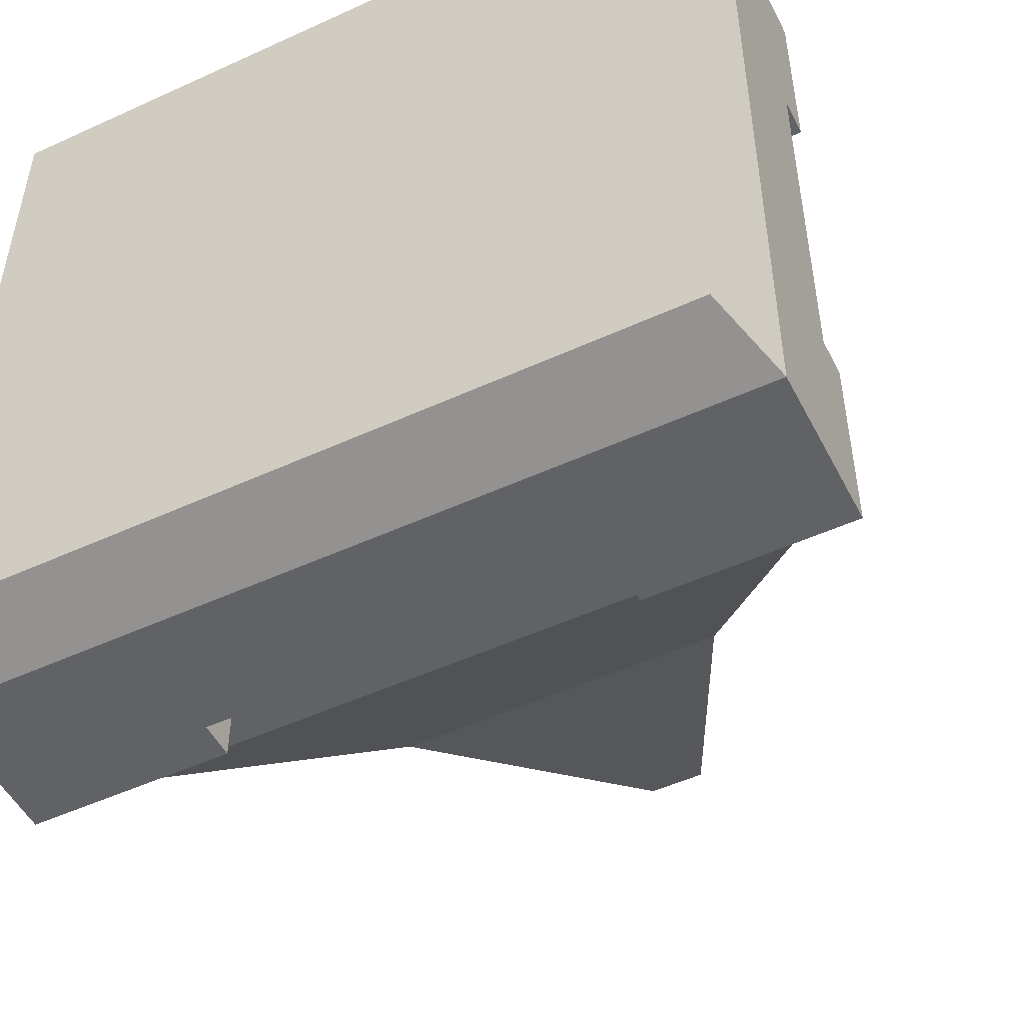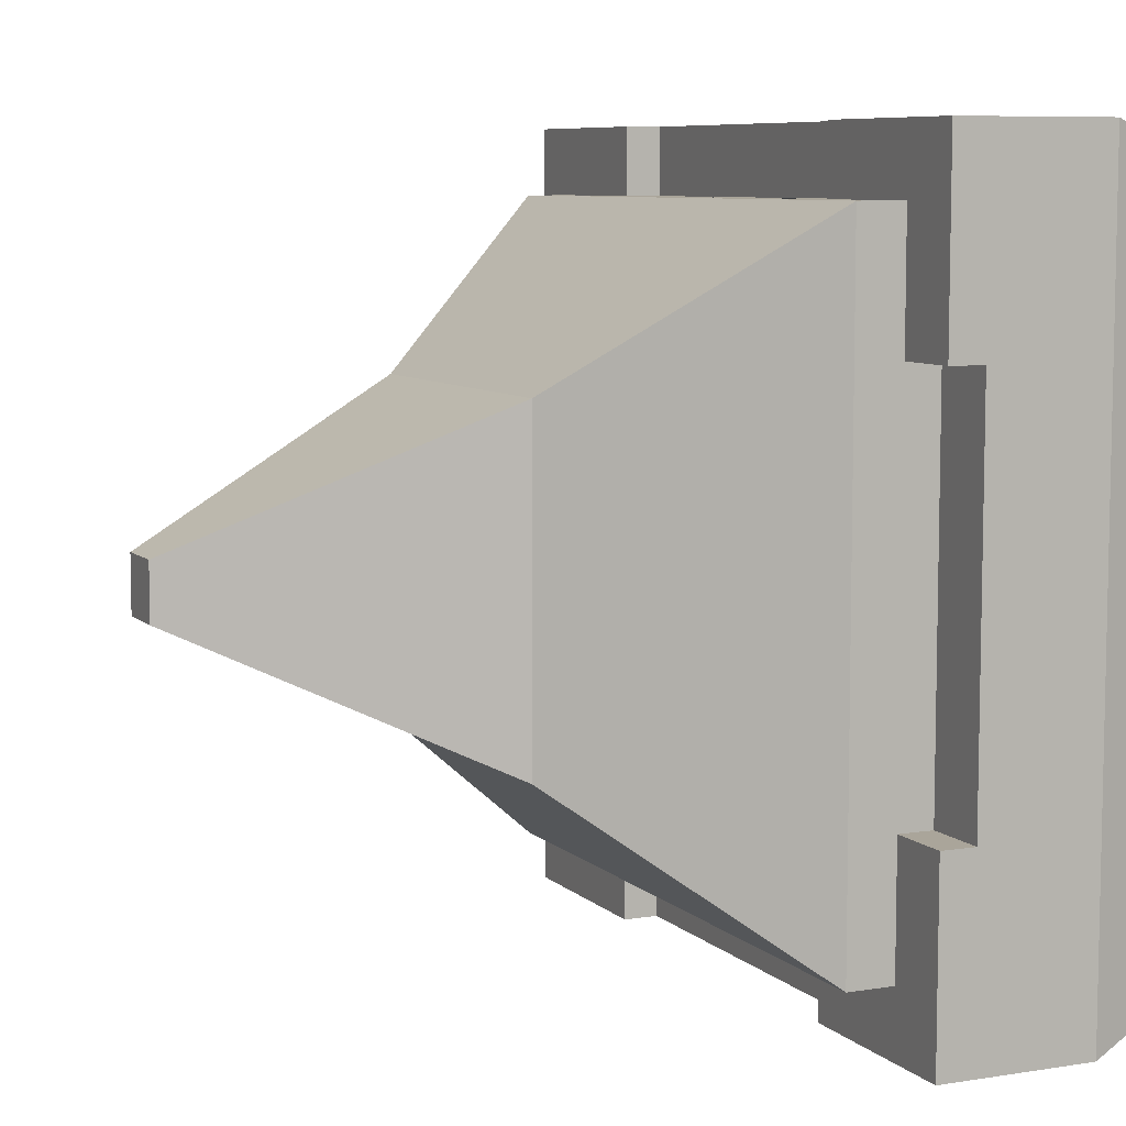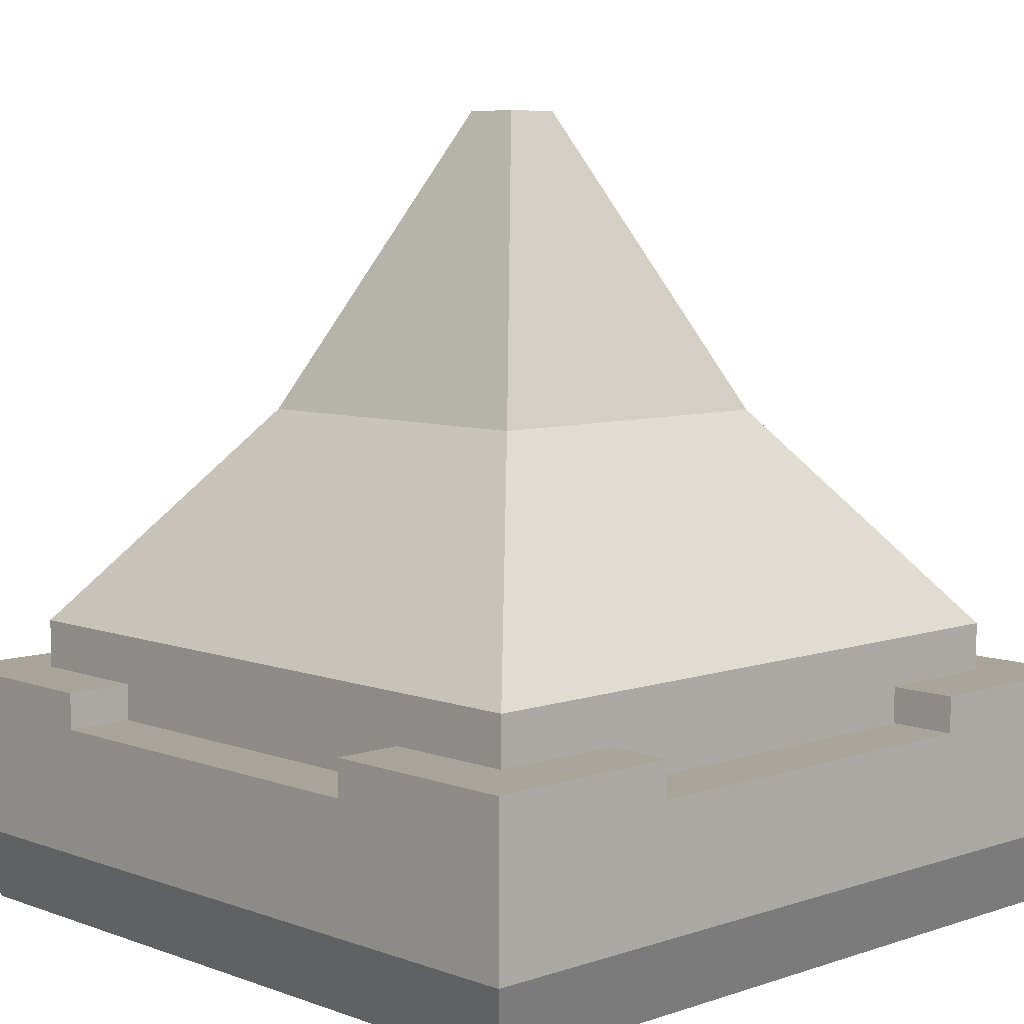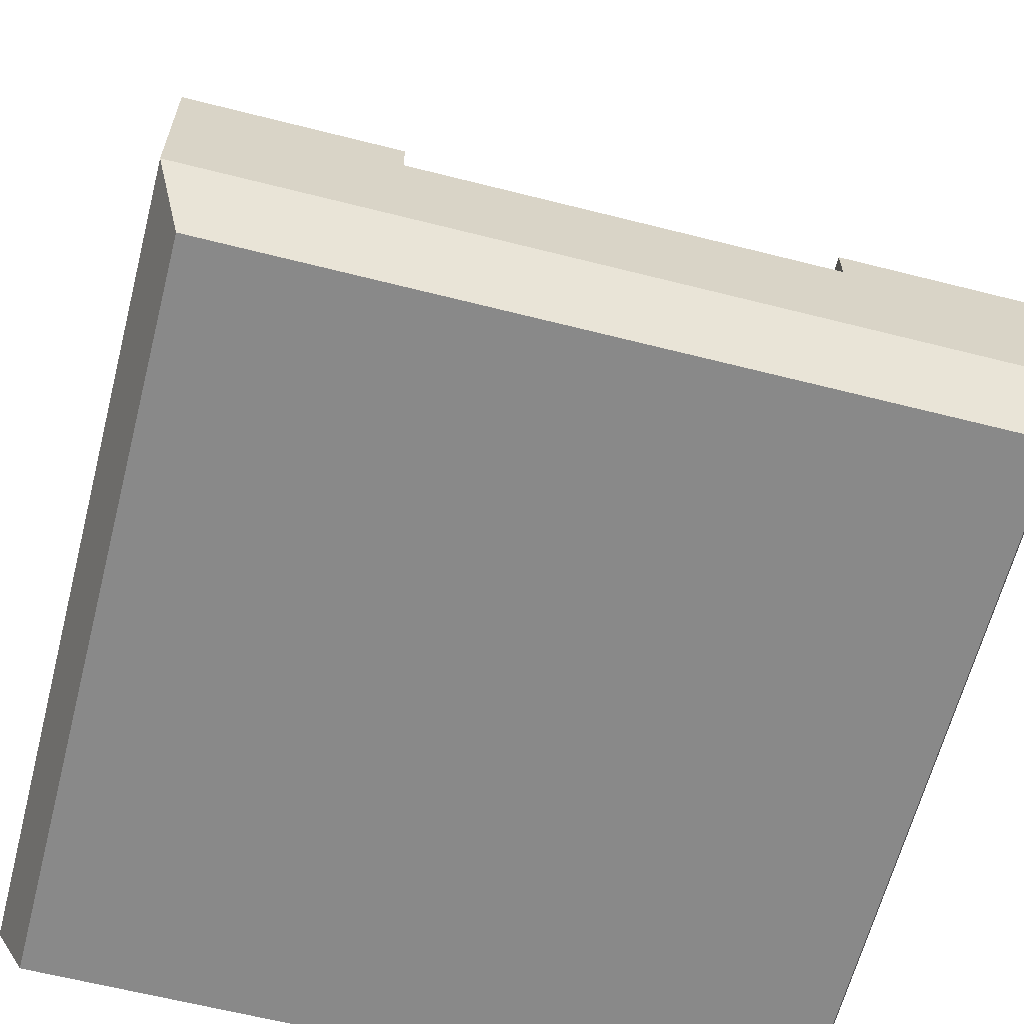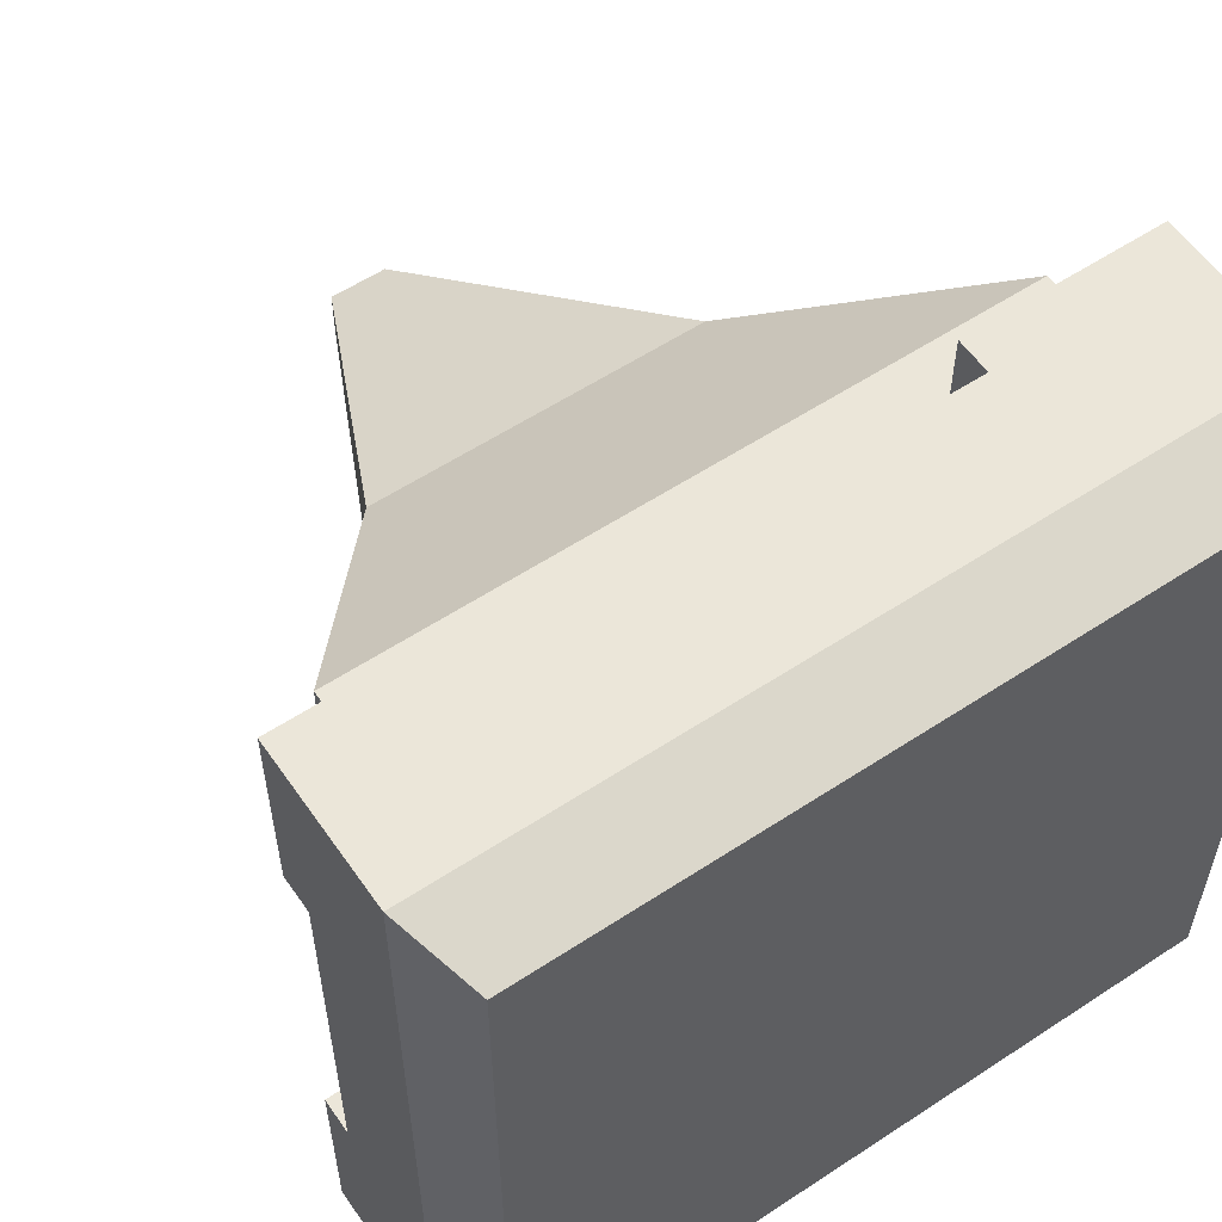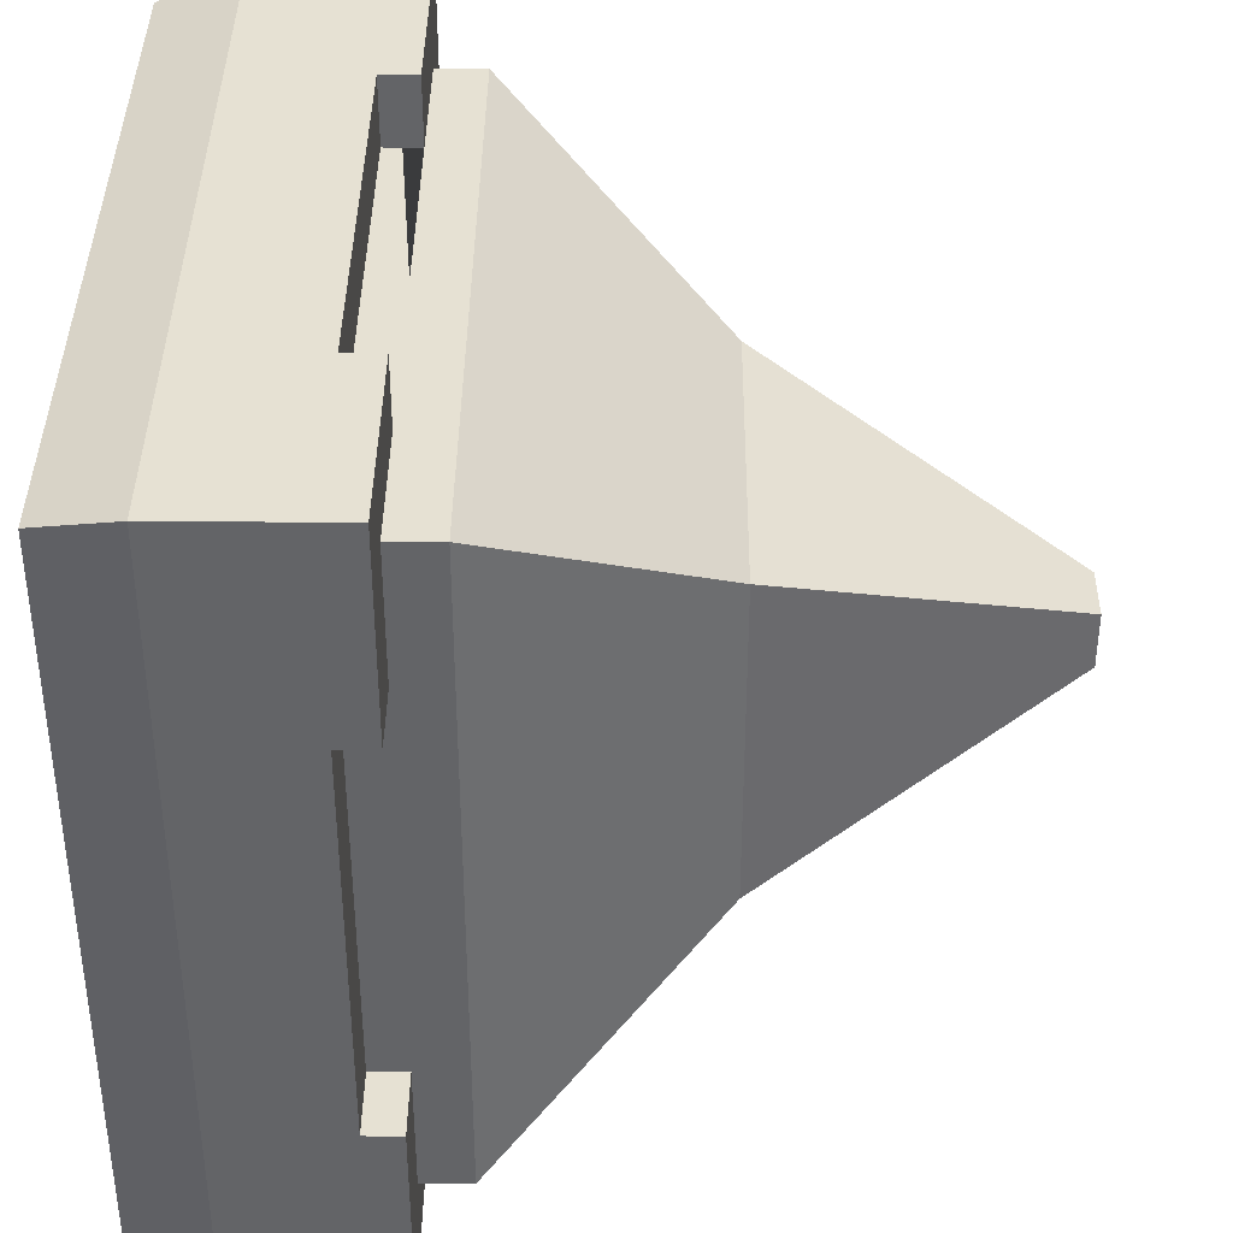
<metadata>
{"format":"obj","ext":"obj","renderer":"f3d","projection":"perspective","resolution":1024,"background":"white","views":[{"elev":-50.6,"azim":26.6,"up":"+Z"},{"elev":7.6,"azim":-114.4,"up":"+Z"},{"elev":7.1,"azim":136.1,"up":"+Y"},{"elev":-63.1,"azim":-14.4,"up":"+Y"},{"elev":57.4,"azim":-34.4,"up":"+Z"},{"elev":38.8,"azim":90.6,"up":"+Z"}]}
</metadata>
<code>
o towerSquareTopRoof
v 0 8 0
v -80 8 0
v -80 24 1e-06
v -60 20.4 1e-06
v -60 24 1e-06
v -20 20.4 1e-06
v -0 24 1e-06
v -20 24 1e-06
v -80 8 80
v -77.2 -0 2.8
v -77.2 -3e-06 77.2
v -2.8 -0 2.8
v 0 8 80
v -2.8 -3e-06 77.2
v 0 20.4 60
v 0 24 60
v 0 24 80
v 0 20.4 20
v -0 24 20
v -80 20.4 20
v -80 20.4 60
v -80 24 60
v -80 24 80
v -80 24 20
v -20 20.4 80
v -20 24 80
v -60 20.4 80
v -60 24 80
v -6.78 20.4 20
v -6.78 20.4 60
v -20 20.4 73.22
v -60 20.4 73.22
v -73.22 20.4 60
v -73.22 20.4 20
v -6.78 24 6.78
v -20 24 6.78
v -6.78 24 20
v -6.78 24 60
v -6.78 24 73.22
v -20 24 73.22
v -73.22 24 73.22
v -73.22 24 60
v -60 24 73.22
v -60 24 6.78
v -73.22 24 6.78
v -73.22 24 20
v -60 20.4 6.78
v -20 20.4 6.78
v -73.22 28.8 73.22
v -73.22 28.8 6.78
v -6.78 28.8 73.22
v -6.78 28.8 6.78
v -56.61 50.4 23.39
v -23.39 50.4 23.39
v -23.39 50.4 56.61
v -56.61 50.4 56.61
v -37.18 80 42.82
v -37.18 80 37.18
v -42.82 80 37.18
v -42.82 80 42.82
f 1 2 3
f 3 4 1
f 3 5 4
f 1 4 6
f 6 7 1
f 6 8 7
f 9 2 10
f 10 11 9
f 12 1 13
f 13 14 12
f 15 16 17
f 15 17 13
f 18 15 13
f 18 13 1
f 19 18 1
f 1 7 19
f 3 2 9
f 9 20 3
f 9 21 20
f 9 22 21
f 9 23 22
f 3 20 24
f 11 14 13
f 13 9 11
f 9 13 17
f 17 25 9
f 17 26 25
f 9 25 27
f 27 23 9
f 27 28 23
f 12 10 2
f 2 1 12
f 15 18 29
f 29 30 15
f 25 31 32
f 32 27 25
f 33 34 20
f 20 21 33
f 35 19 7
f 7 8 35
f 8 36 35
f 19 35 37
f 17 16 38
f 38 39 17
f 39 26 17
f 39 40 26
f 41 42 22
f 41 22 23
f 41 23 28
f 28 43 41
f 44 5 3
f 3 45 44
f 3 46 45
f 3 24 46
f 20 34 46
f 46 24 20
f 33 21 22
f 22 42 33
f 4 5 44
f 44 47 4
f 29 18 19
f 19 37 29
f 40 31 25
f 25 26 40
f 8 6 48
f 48 36 8
f 48 6 4
f 4 47 48
f 15 30 38
f 38 16 15
f 32 43 28
f 28 27 32
f 12 14 11
f 11 10 12
f 46 34 33
f 46 33 42
f 46 42 49
f 46 49 50
f 50 45 46
f 42 41 49
f 40 39 51
f 51 49 40
f 40 49 41
f 40 41 43
f 40 43 32
f 32 31 40
f 35 52 51
f 51 37 35
f 51 29 37
f 51 38 29
f 51 39 38
f 29 38 30
f 44 45 50
f 50 36 44
f 50 35 36
f 50 52 35
f 44 36 48
f 48 47 44
f 52 50 53
f 53 54 52
f 51 52 54
f 54 55 51
f 53 50 49
f 49 56 53
f 56 49 51
f 51 55 56
f 57 58 59
f 59 60 57
f 56 55 57
f 57 60 56
f 59 53 56
f 56 60 59
f 55 54 58
f 58 57 55
f 54 53 59
f 59 58 54

</code>
